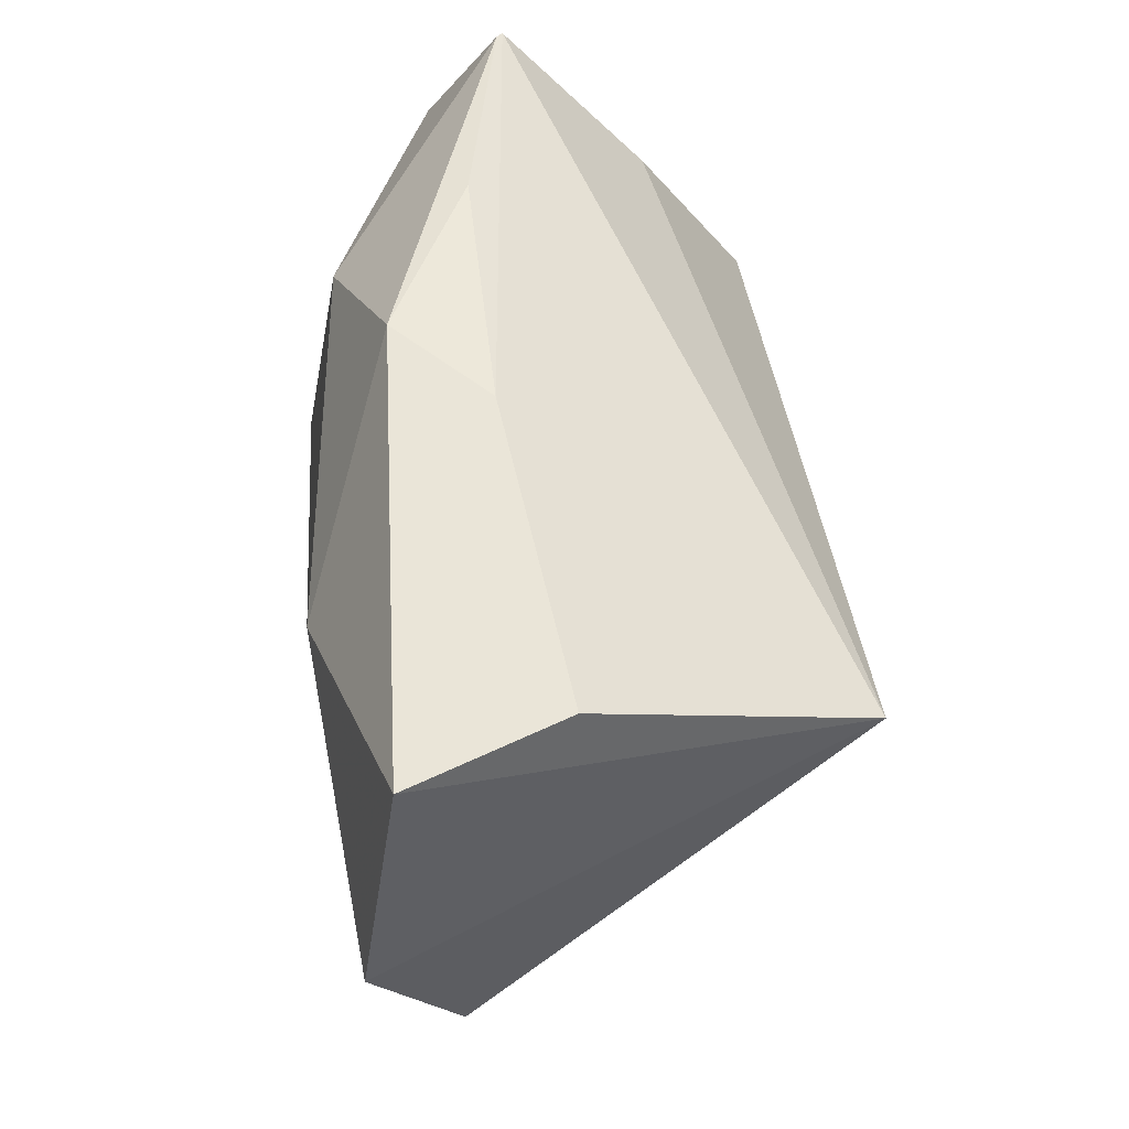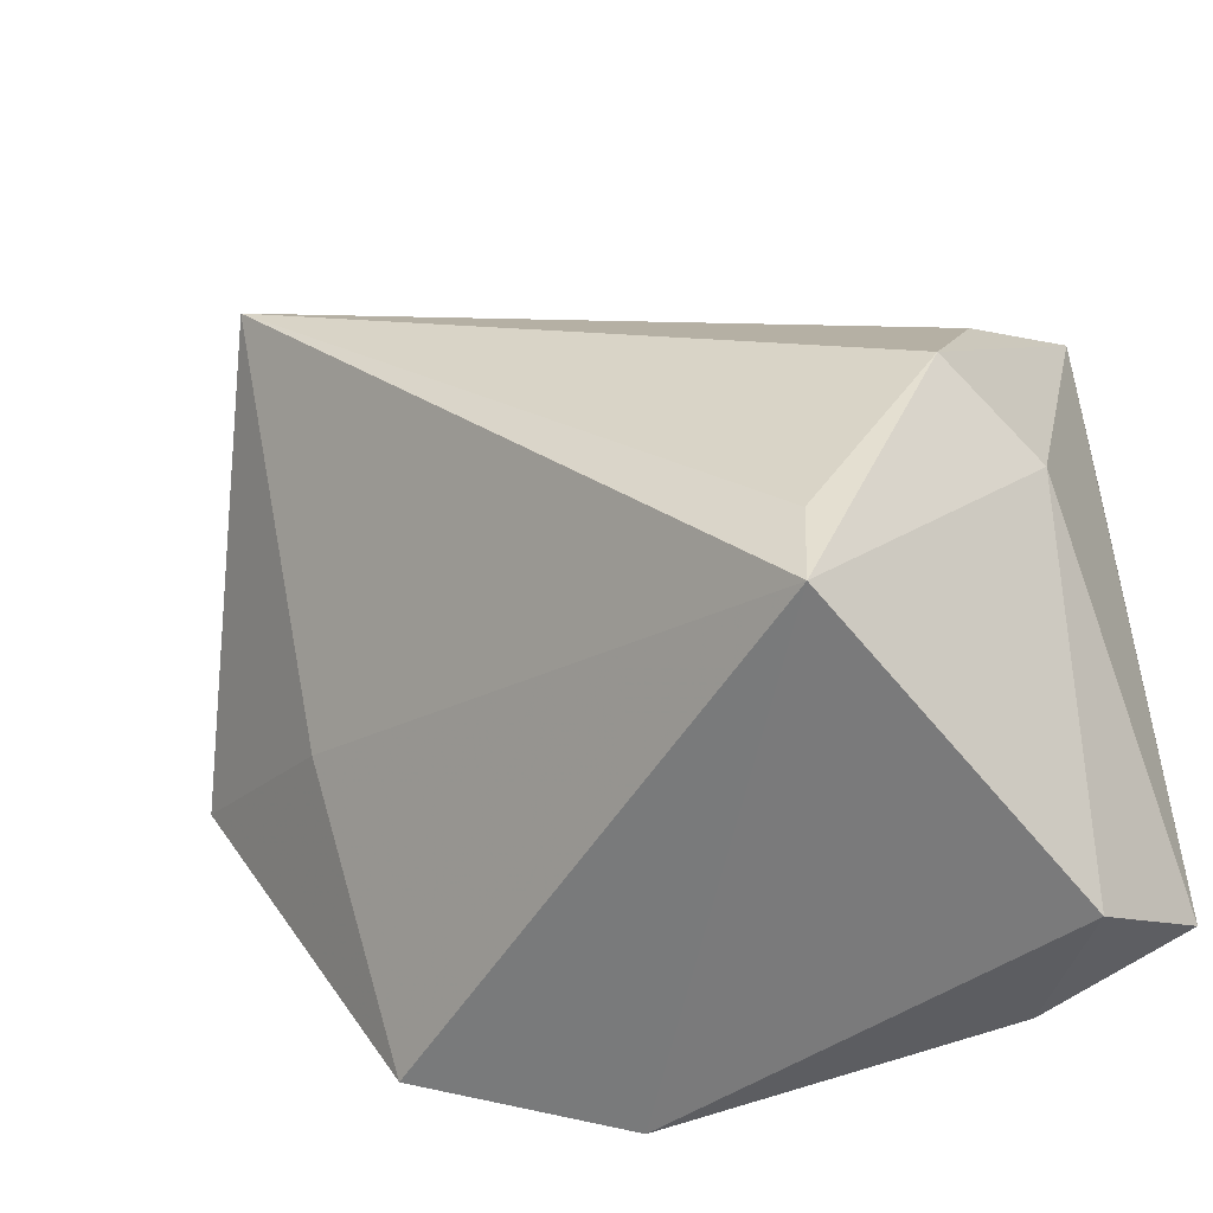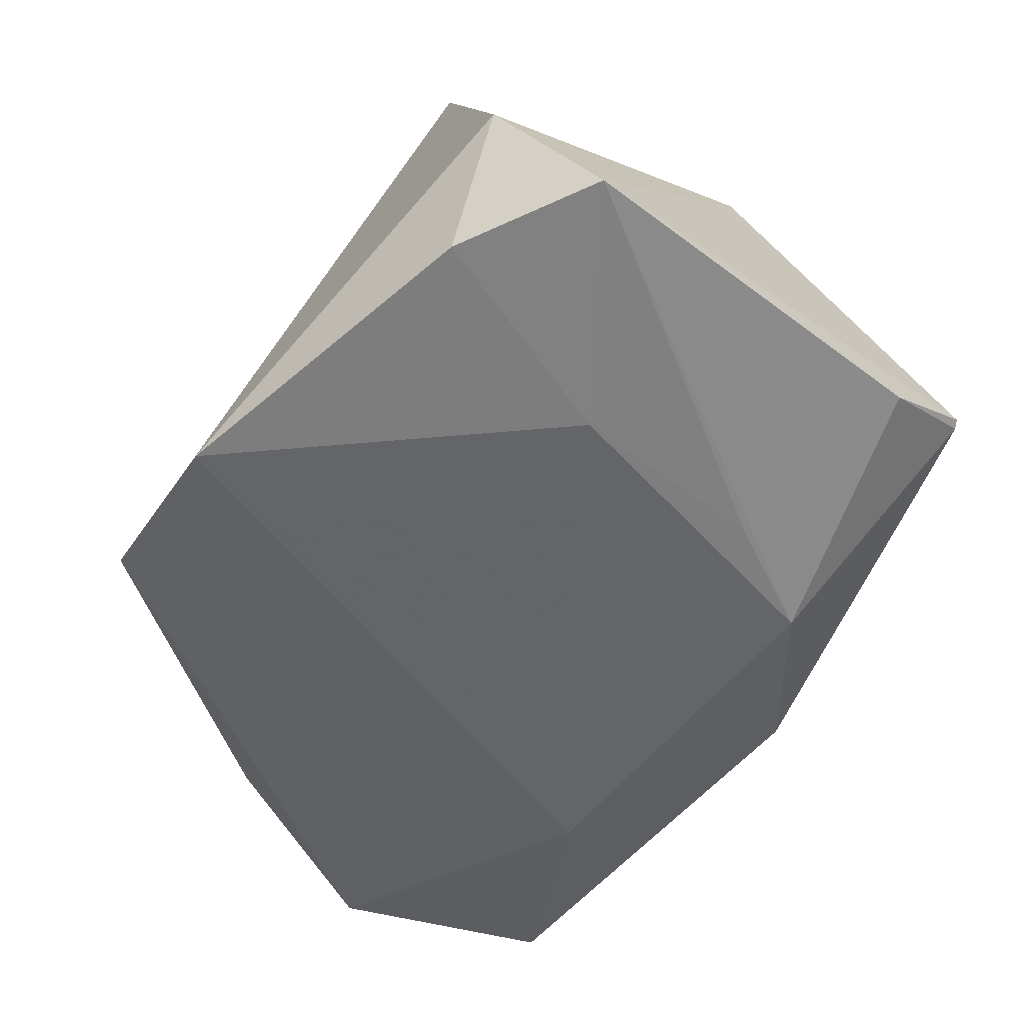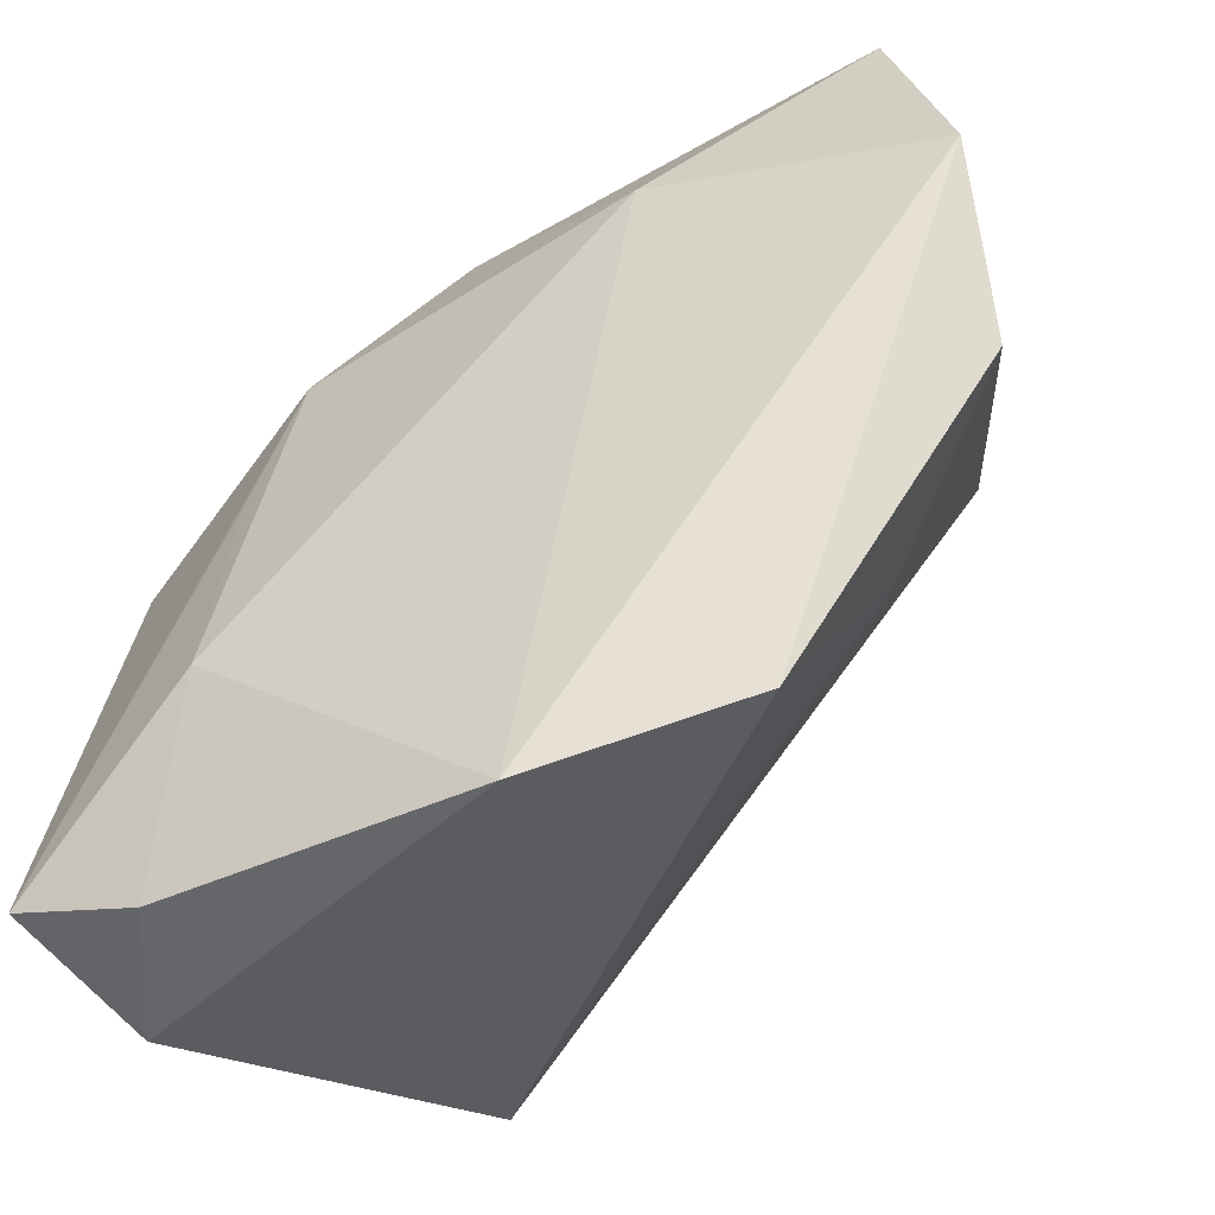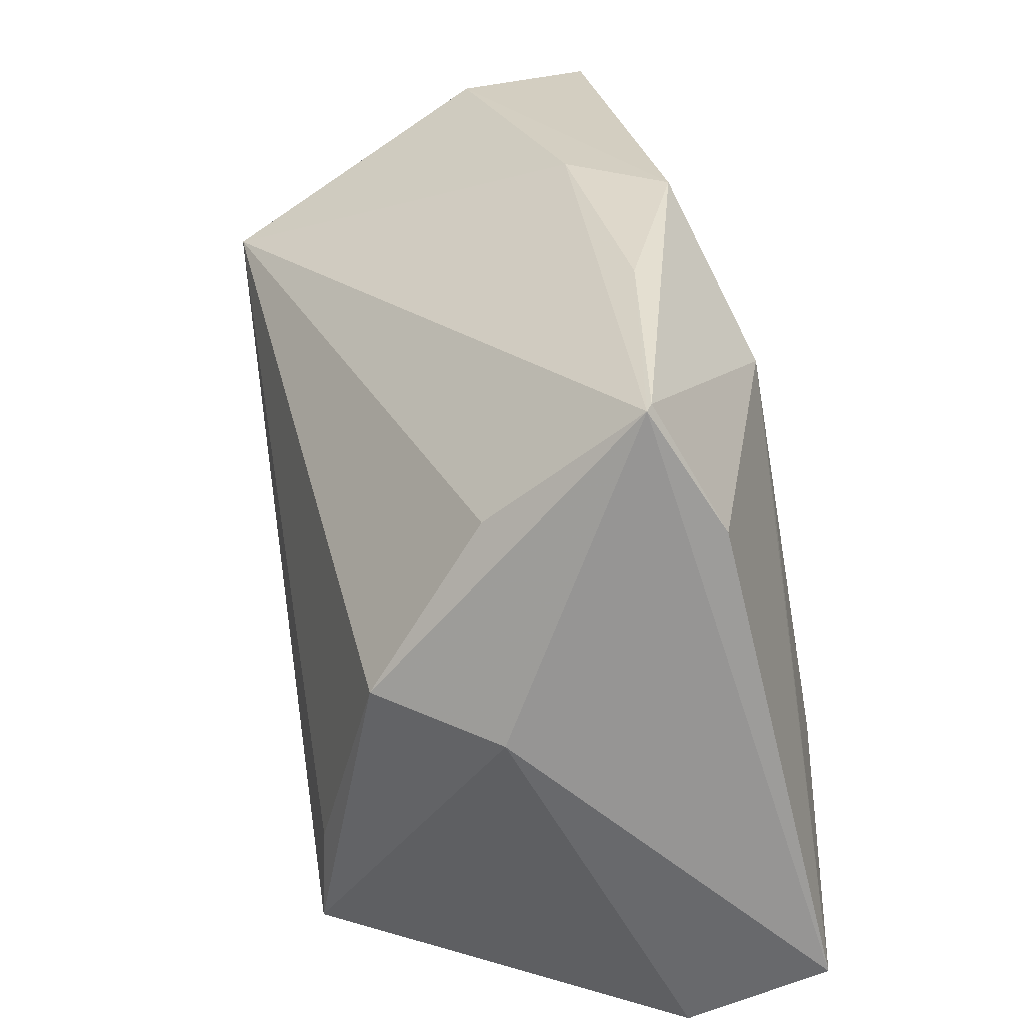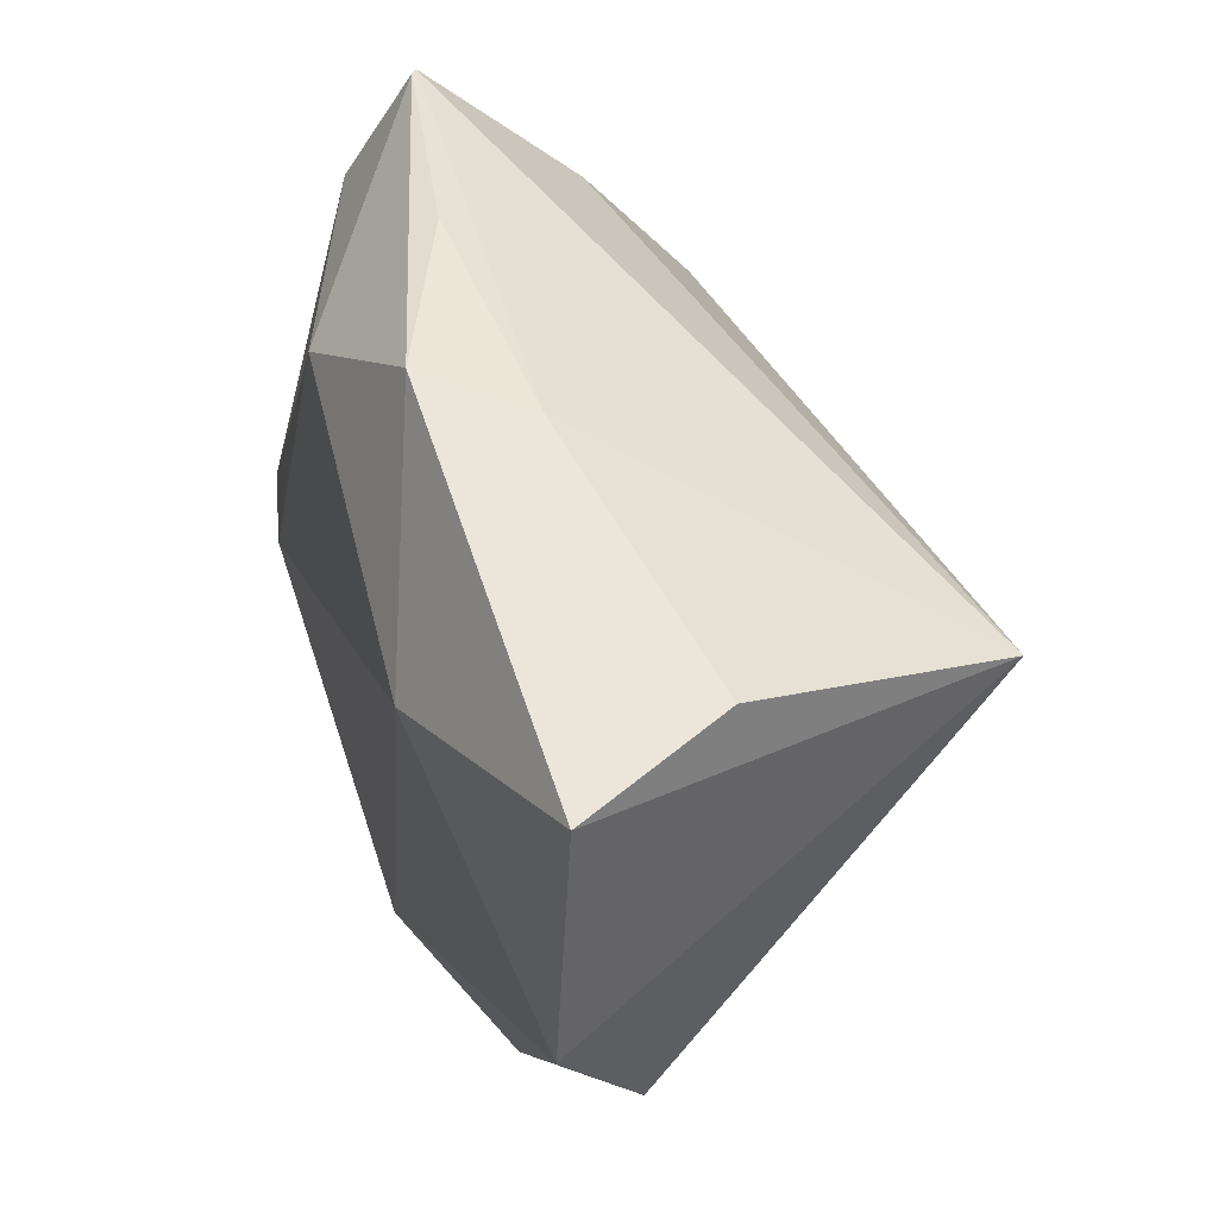
<metadata>
{"format":"obj","ext":"obj","renderer":"f3d","projection":"perspective","resolution":1024,"background":"white","views":[{"elev":64.7,"azim":-95.3,"up":"+Y"},{"elev":-49.9,"azim":16.9,"up":"+Y"},{"elev":-52.4,"azim":45.1,"up":"+Z"},{"elev":-44.1,"azim":-151.9,"up":"+Y"},{"elev":19.8,"azim":77.3,"up":"+Y"},{"elev":60.6,"azim":-110.3,"up":"+Y"}]}
</metadata>
<code>
v 0.0221 -0.03621 0.03164
v 0.02006 0.02519 -0.01813
v -0.00831 -0.04469 -0.02359
v 0.02584 0.009919 -0.01895
v 0.0427 -0.007488 0.01509
v -0.05295 -0.0004225 -0.01075
v 0.003748 0.04196 -0.01252
v -0.03961 0.0459 0.001862
v -0.04588 0.04655 -0.01482
v 0.02591 -0.01665 -0.02383
v -0.005424 0.04267 -0.002766
v 0.03794 0.01547 0.0165
v -0.0312 -0.03837 -0.01654
v 0.03026 -0.04214 -0.02101
v -0.03571 0.02831 0.03164
v 0.02241 0.03673 -0.003441
v 0.03907 -0.04472 -0.006567
v 0.04592 0.02938 0.001188
v 0.0224 -0.02596 0.03134
v 0.0467 0.01563 -0.006813
v 0.0467 -0.03601 -0.01982
v 0.0467 0.0289 0.001871
v -0.03509 -0.01095 0.003288
v 0.03548 -0.00328 0.0279
v -0.05449 0.02029 -0.01963
v -0.02125 0.02858 -0.02267
f 21 2 20
f 20 2 18
f 25 15 9
f 21 5 17
f 17 5 1
f 6 15 25
f 25 13 6
f 1 5 24
f 4 2 21
f 21 10 4
f 4 10 2
f 22 20 18
f 22 24 5
f 22 5 21
f 21 20 22
f 25 9 26
f 2 10 26
f 8 9 15
f 18 2 7
f 9 8 7
f 2 26 7
f 7 26 9
f 21 17 14
f 14 10 21
f 1 13 3
f 3 17 1
f 3 14 17
f 10 14 3
f 3 13 25
f 25 26 3
f 3 26 10
f 15 6 23
f 23 6 13
f 1 15 23
f 23 13 1
f 19 15 1
f 1 24 19
f 19 24 15
f 15 24 12
f 12 22 15
f 24 22 12
f 11 7 8
f 15 22 11
f 11 8 15
f 16 22 18
f 16 11 22
f 18 7 16
f 7 11 16

</code>
